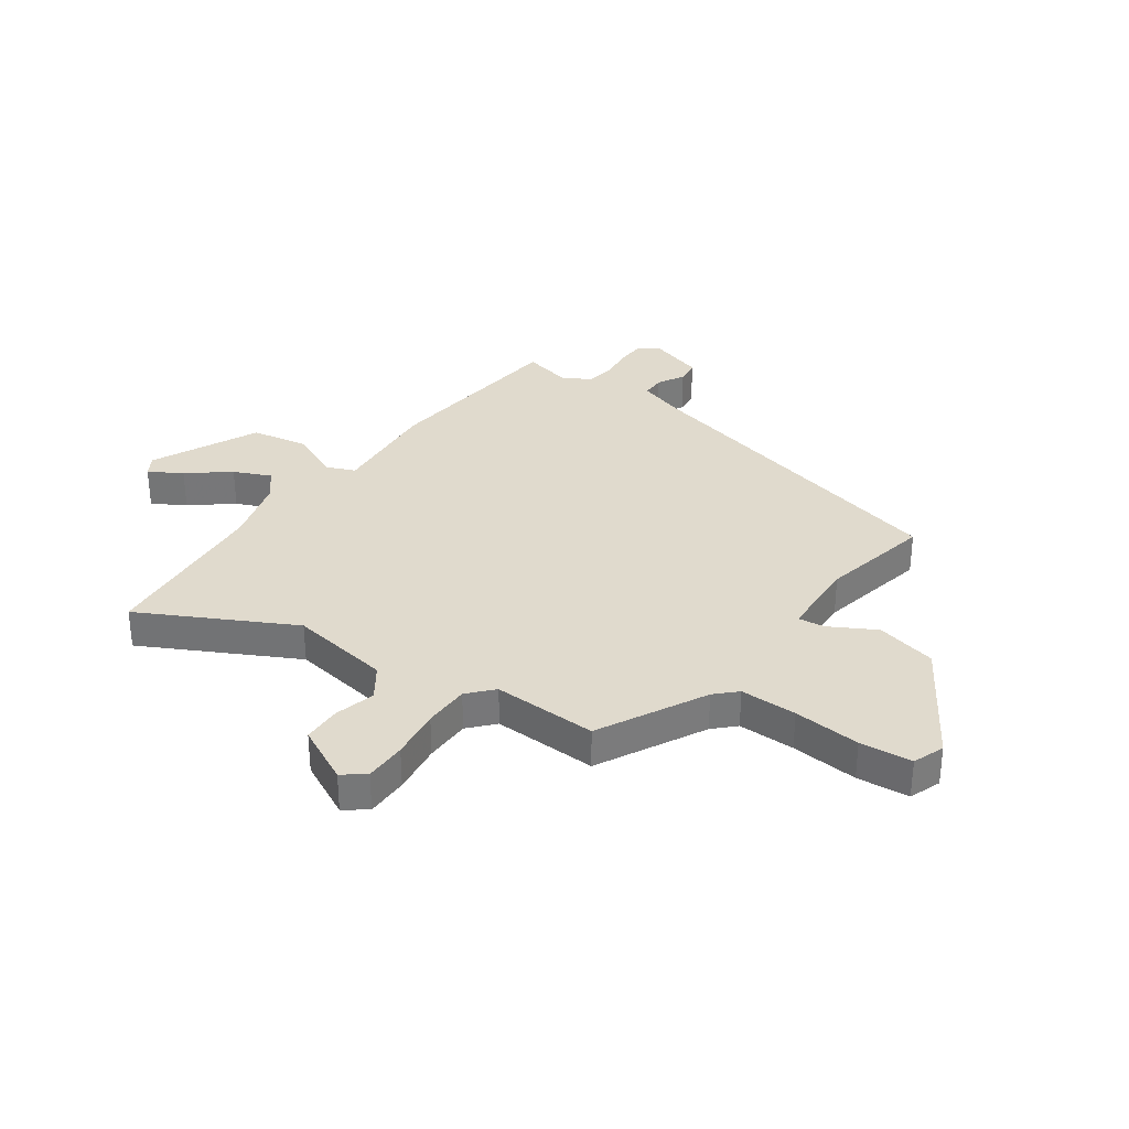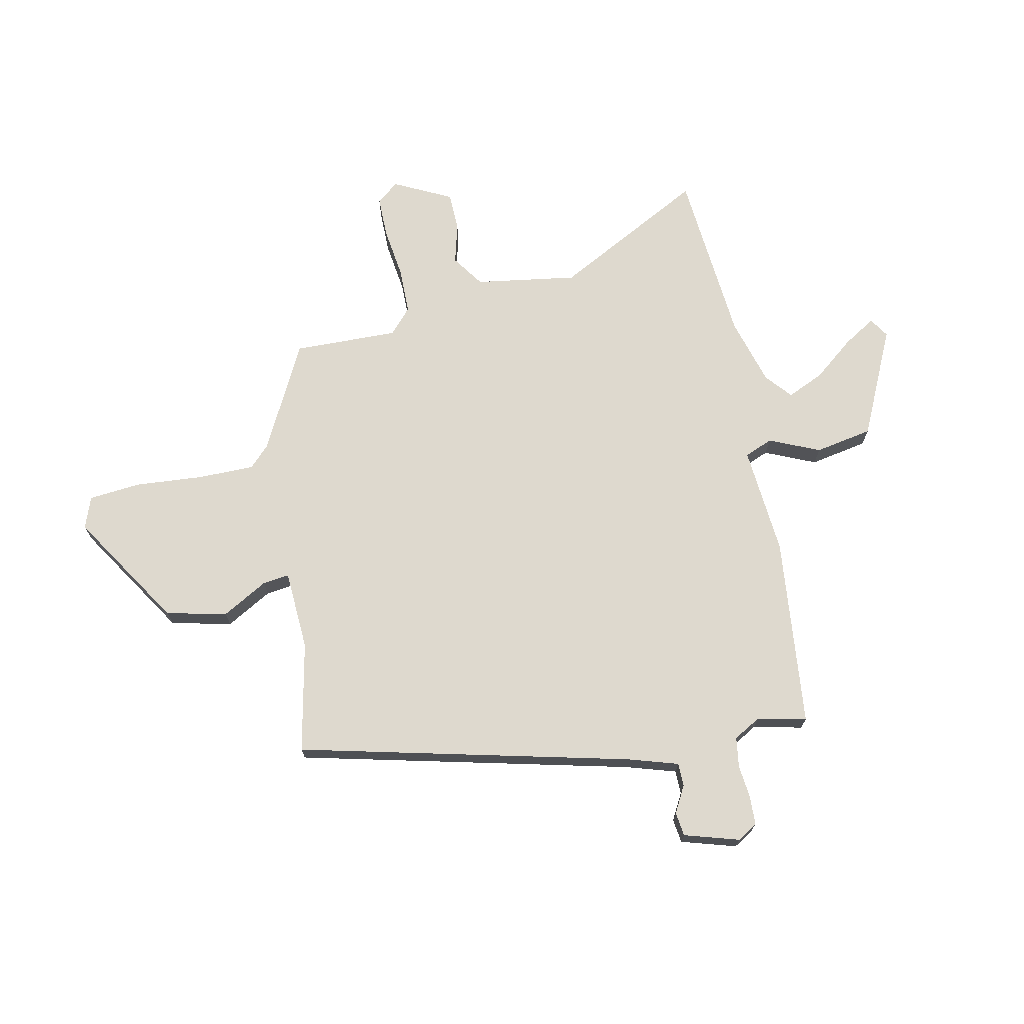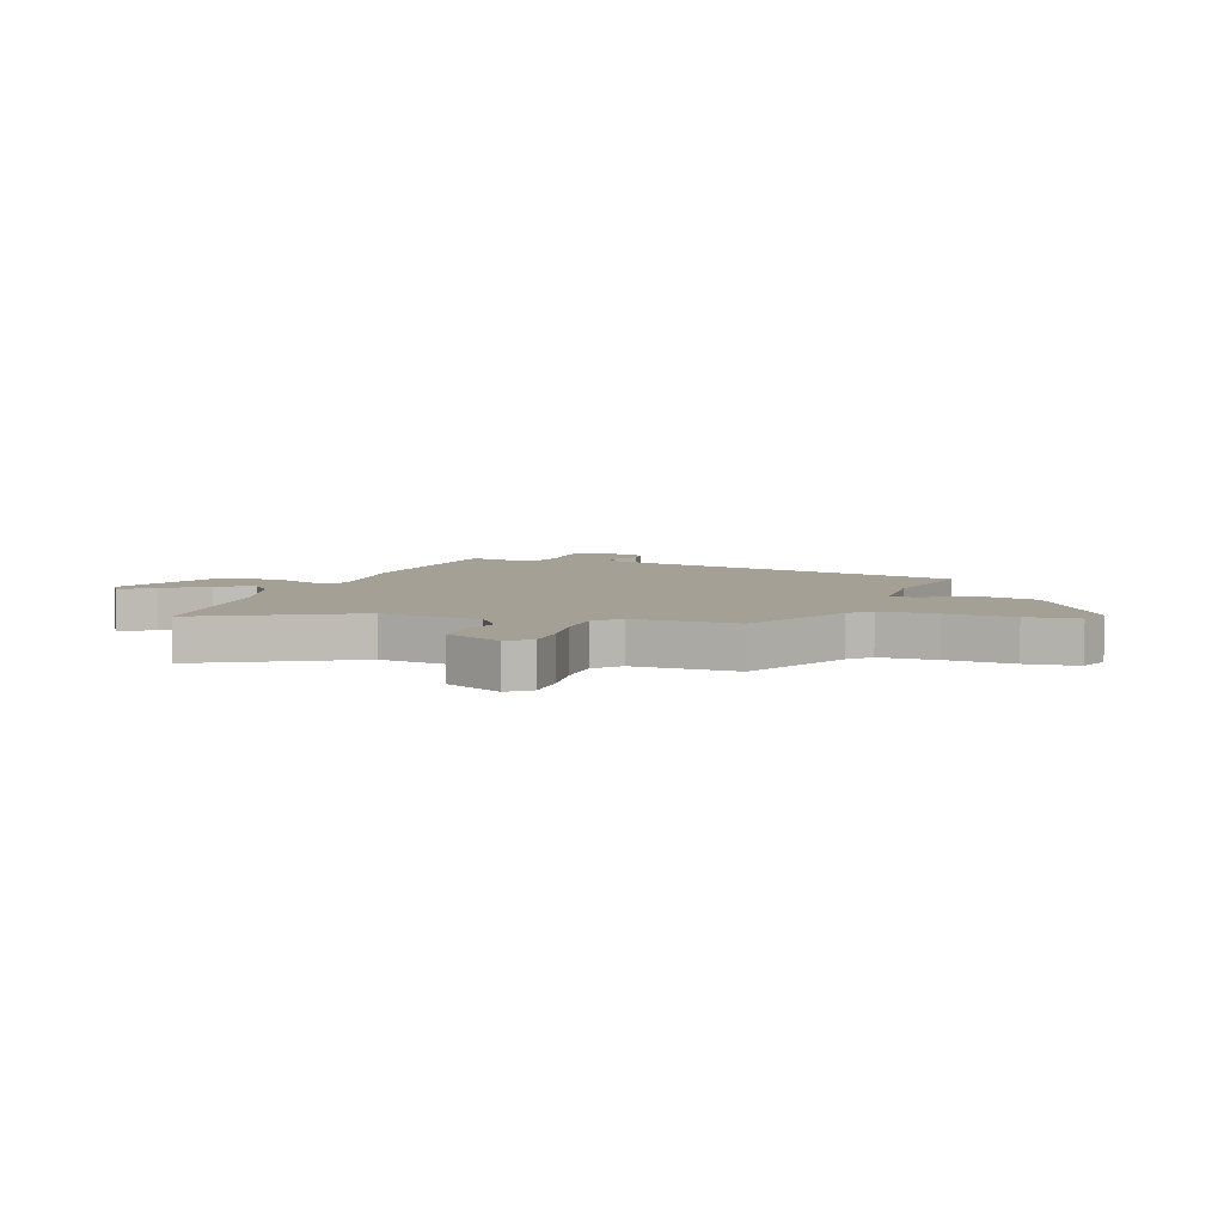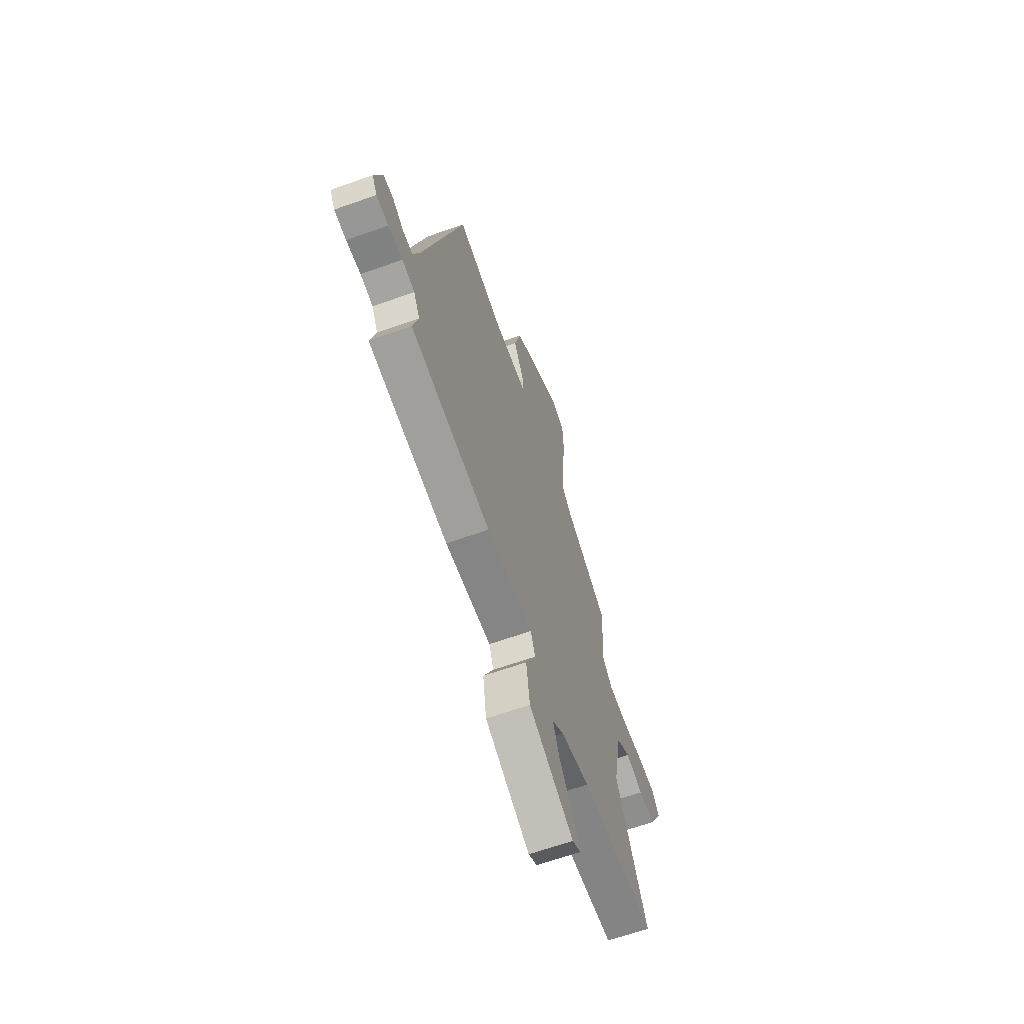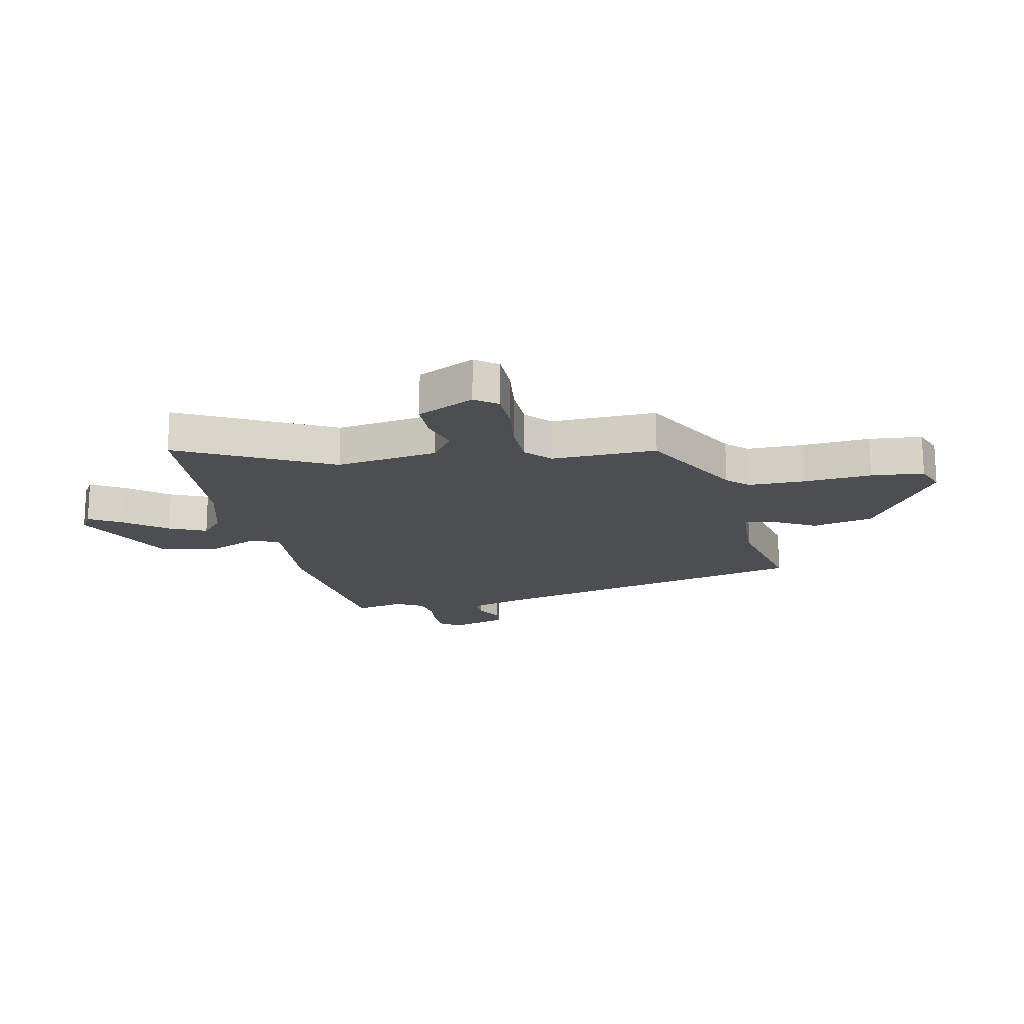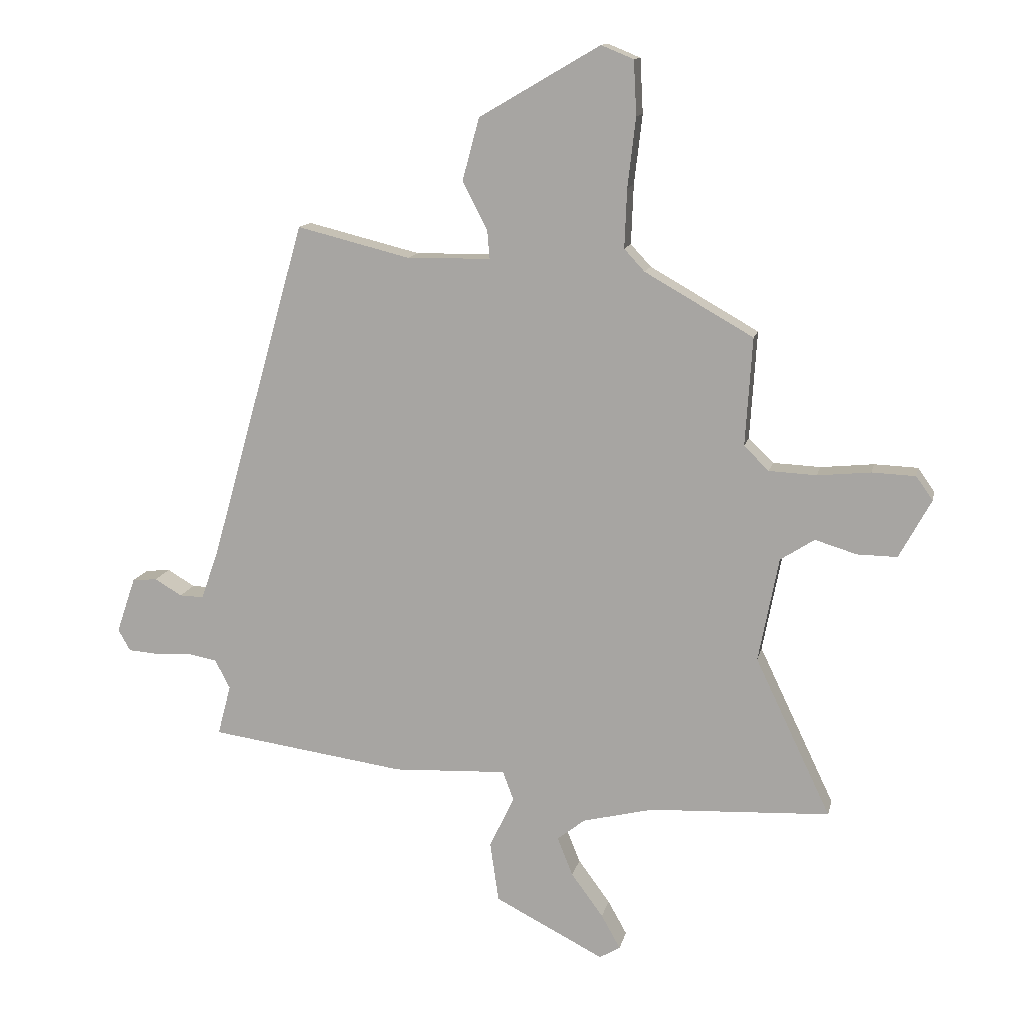
<metadata>
{"format":"obj","ext":"obj","renderer":"f3d","projection":"perspective","resolution":1024,"background":"white","views":[{"elev":33.1,"azim":-56.7,"up":"+Y"},{"elev":71.4,"azim":76.0,"up":"+Y"},{"elev":5.9,"azim":-73.3,"up":"+Y"},{"elev":-64.0,"azim":109.8,"up":"+Z"},{"elev":-17.2,"azim":-80.1,"up":"+Y"},{"elev":12.9,"azim":-168.0,"up":"+Z"}]}
</metadata>
<code>
v 0.324 0.07 0.515
v 0.49 0.07 -0.074
v 0.521 0.07 -0.163
v 0.563 0.07 -0.162
v 0.61 0.07 -0.134
v 0.653 0.07 -0.138
v 0.686 0.07 -0.235
v 0.665 0.07 -0.272
v 0.614 0.07 -0.276
v 0.553 0.07 -0.272
v 0.5 0.07 -0.282
v 0.474 0.07 -0.332
v 0.497 0.07 -0.419
v 0.157 0.07 -0.467
v -0.039 0.07 -0.458
v -0.058 0.07 -0.509
v -0.015 0.07 -0.598
v -0.03 0.07 -0.702
v -0.219 0.07 -0.799
v -0.255 0.07 -0.778
v -0.222 0.07 -0.719
v -0.167 0.07 -0.644
v -0.14 0.07 -0.577
v -0.188 0.07 -0.539
v -0.31 0.07 -0.509
v -0.623 0.07 -0.494
v -0.492 0.07 -0.219
v -0.527 0.07 -0.038
v -0.586 0.07 0
v -0.658 0.07 -0.022
v -0.727 0.07 -0.023
v -0.782 0.07 0.078
v -0.753 0.07 0.119
v -0.678 0.07 0.122
v -0.586 0.07 0.113
v -0.504 0.07 0.117
v -0.461 0.07 0.159
v -0.473 0.07 0.346
v -0.285 0.07 0.453
v -0.25 0.07 0.491
v -0.254 0.07 0.593
v -0.268 0.07 0.713
v -0.263 0.07 0.807
v -0.207 0.07 0.83
v 0.002 0.07 0.708
v 0.031 0.07 0.6
v -0.012 0.07 0.516
v -0.016 0.07 0.468
v 0.128 0.07 0.466
v 0.324 0 0.515
v 0.49 0 -0.074
v 0.521 0 -0.163
v 0.563 0 -0.162
v 0.61 0 -0.134
v 0.653 0 -0.138
v 0.686 0 -0.235
v 0.665 0 -0.272
v 0.614 0 -0.276
v 0.553 0 -0.272
v 0.5 0 -0.282
v 0.474 0 -0.332
v 0.497 0 -0.419
v 0.157 0 -0.467
v -0.039 0 -0.458
v -0.058 0 -0.509
v -0.015 0 -0.598
v -0.03 0 -0.702
v -0.219 0 -0.799
v -0.255 0 -0.778
v -0.222 0 -0.719
v -0.167 0 -0.644
v -0.14 0 -0.577
v -0.188 0 -0.539
v -0.31 0 -0.509
v -0.623 0 -0.494
v -0.492 0 -0.219
v -0.527 0 -0.038
v -0.586 0 0
v -0.658 0 -0.022
v -0.727 0 -0.023
v -0.782 0 0.078
v -0.753 0 0.119
v -0.678 0 0.122
v -0.586 0 0.113
v -0.504 0 0.117
v -0.461 0 0.159
v -0.473 0 0.346
v -0.285 0 0.453
v -0.25 0 0.491
v -0.254 0 0.593
v -0.268 0 0.713
v -0.263 0 0.807
v -0.207 0 0.83
v 0.002 0 0.708
v 0.031 0 0.6
v -0.012 0 0.516
v -0.016 0 0.468
v 0.128 0 0.466
f 44 45 46 47
f 44 47 48
f 41 42 43 44
f 40 41 44 48
f 39 40 48
f 37 38 39 48
f 36 37 48 49
f 32 33 34 35
f 32 35 36
f 29 30 31 32
f 29 32 36
f 28 29 36 49
f 25 26 27
f 24 25 27 28
f 23 24 28 49
f 19 20 21 22
f 19 22 23
f 16 17 18 19
f 15 16 19 23
f 12 13 14 15
f 11 12 15
f 7 8 9 10
f 7 10 11
f 4 5 6 7
f 3 4 7 11
f 2 3 11 15
f 15 23 49 1
f 1 2 15
f 96 95 94 93
f 97 96 93
f 93 92 91 90
f 97 93 90 89
f 97 89 88
f 97 88 87 86
f 98 97 86 85
f 84 83 82 81
f 85 84 81
f 81 80 79 78
f 85 81 78
f 98 85 78 77
f 76 75 74
f 77 76 74 73
f 98 77 73 72
f 71 70 69 68
f 72 71 68
f 68 67 66 65
f 72 68 65 64
f 64 63 62 61
f 64 61 60
f 59 58 57 56
f 60 59 56
f 56 55 54 53
f 60 56 53 52
f 64 60 52 51
f 50 98 72 64
f 64 51 50
f 1 50 51 2
f 2 51 52 3
f 3 52 53 4
f 4 53 54 5
f 5 54 55 6
f 6 55 56 7
f 7 56 57 8
f 8 57 58 9
f 9 58 59 10
f 10 59 60 11
f 11 60 61 12
f 12 61 62 13
f 13 62 63 14
f 14 63 64 15
f 15 64 65 16
f 16 65 66 17
f 17 66 67 18
f 18 67 68 19
f 19 68 69 20
f 20 69 70 21
f 21 70 71 22
f 22 71 72 23
f 23 72 73 24
f 24 73 74 25
f 25 74 75 26
f 26 75 76 27
f 27 76 77 28
f 28 77 78 29
f 29 78 79 30
f 30 79 80 31
f 31 80 81 32
f 32 81 82 33
f 33 82 83 34
f 34 83 84 35
f 35 84 85 36
f 36 85 86 37
f 37 86 87 38
f 38 87 88 39
f 39 88 89 40
f 40 89 90 41
f 41 90 91 42
f 42 91 92 43
f 43 92 93 44
f 44 93 94 45
f 45 94 95 46
f 46 95 96 47
f 47 96 97 48
f 48 97 98 49
f 49 98 50 1

</code>
